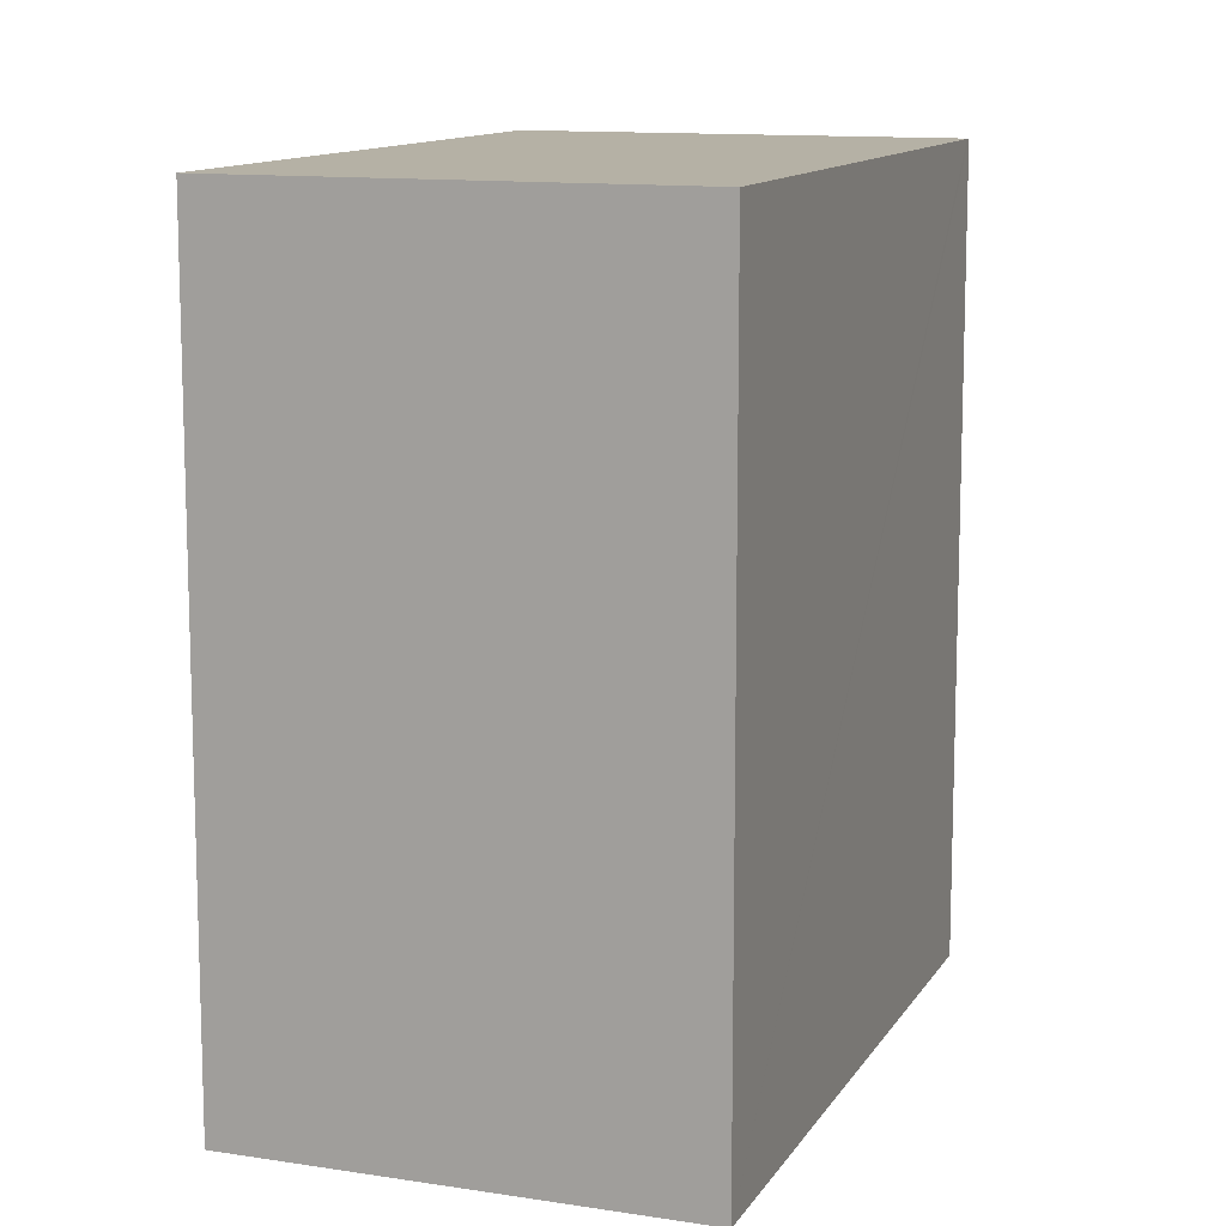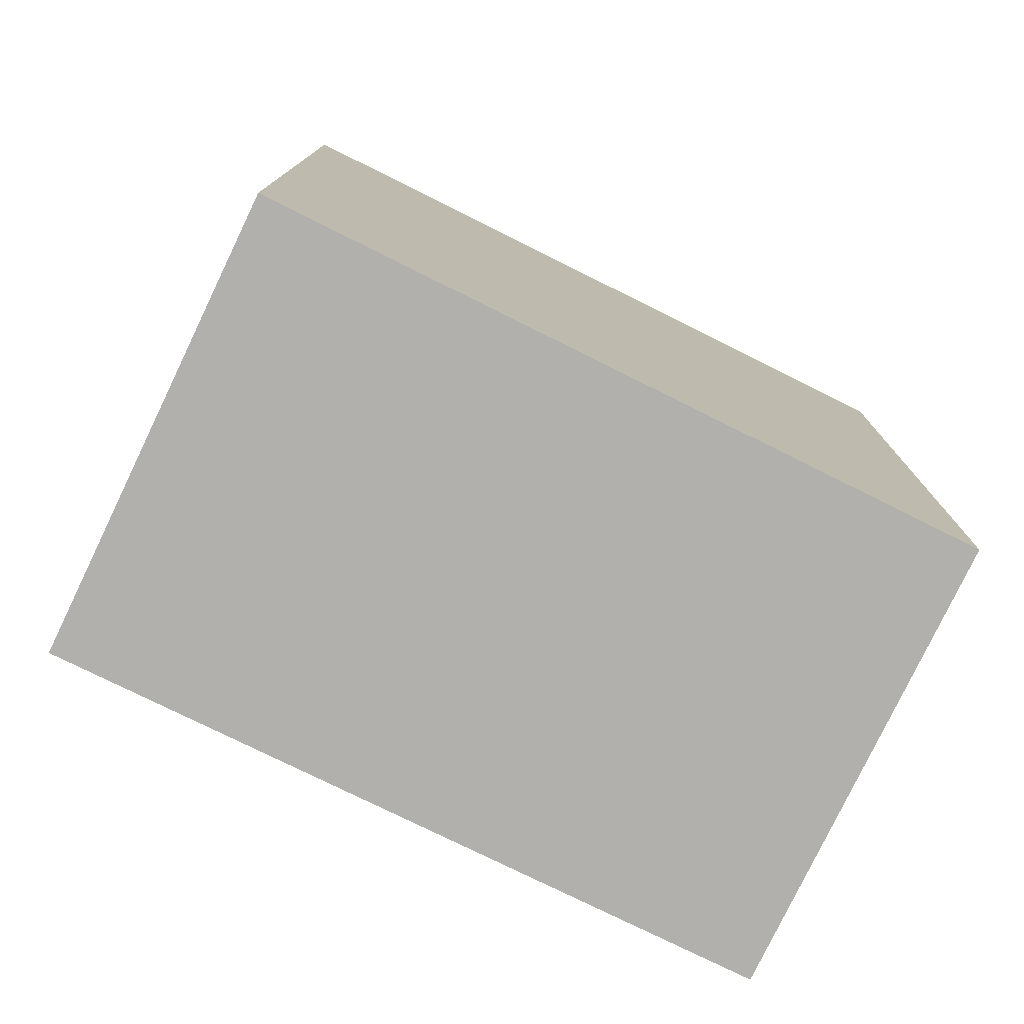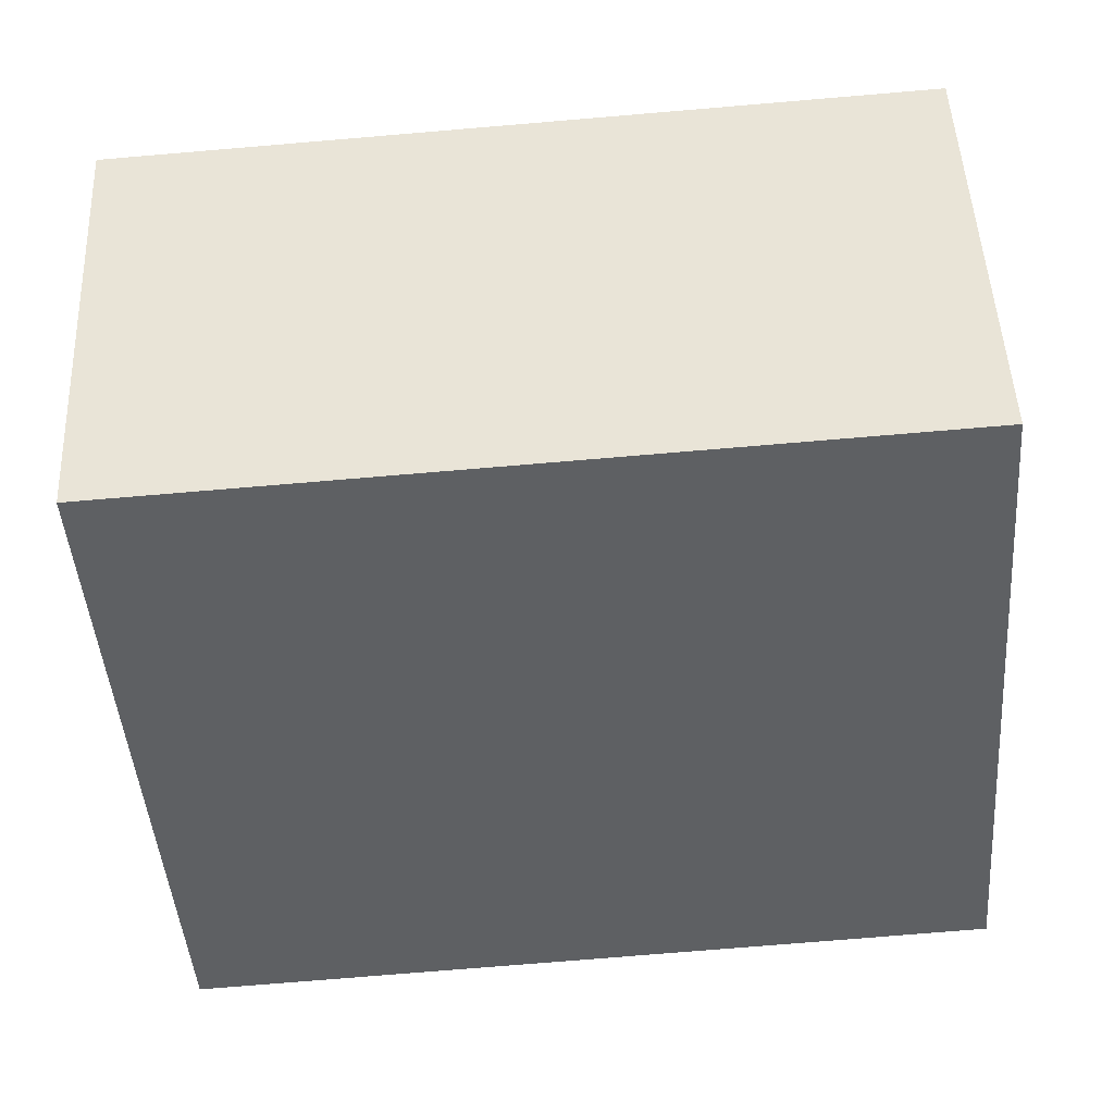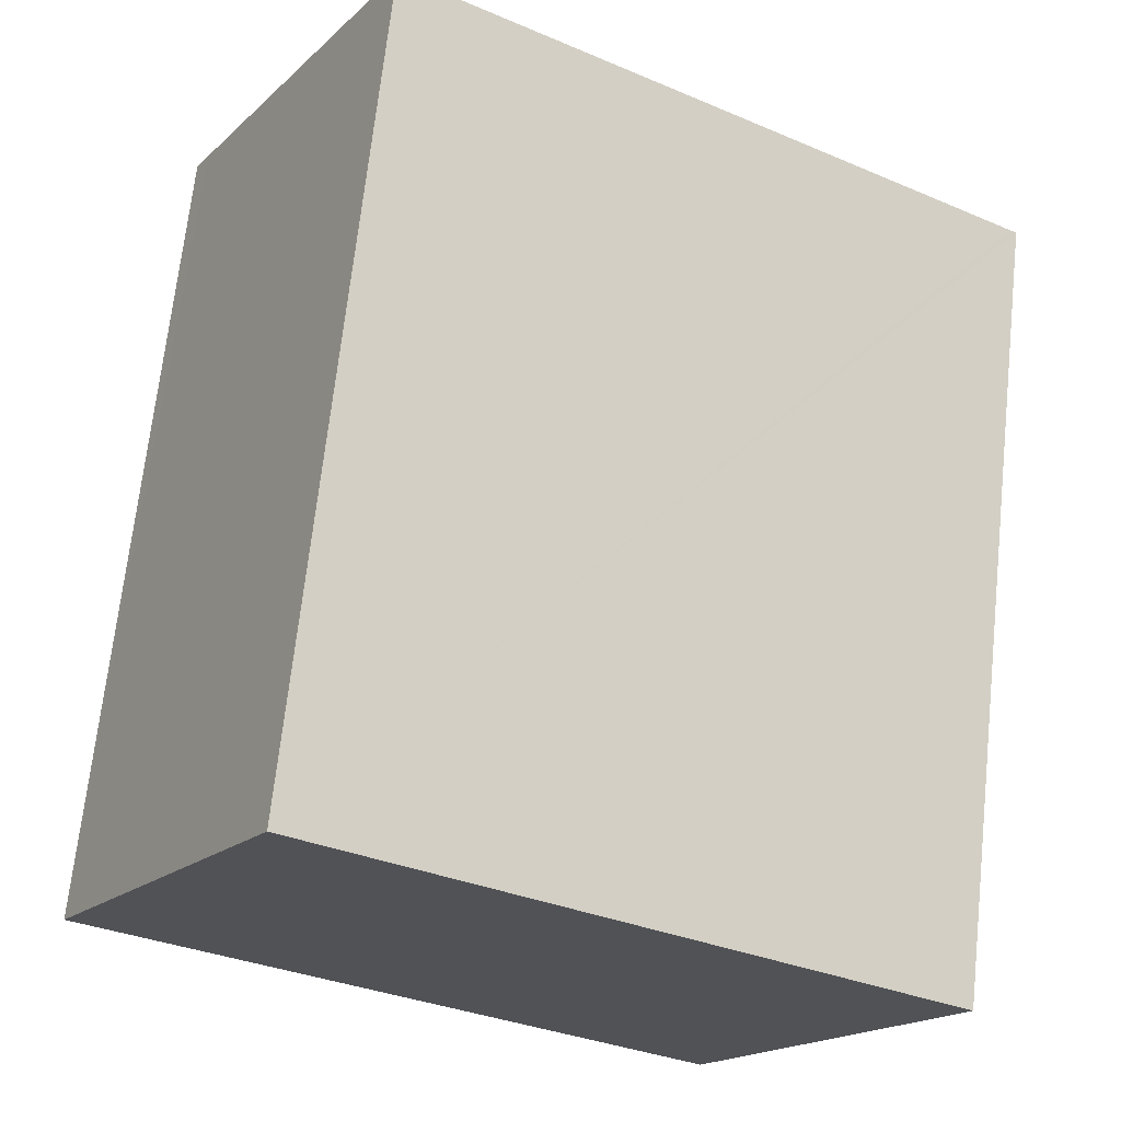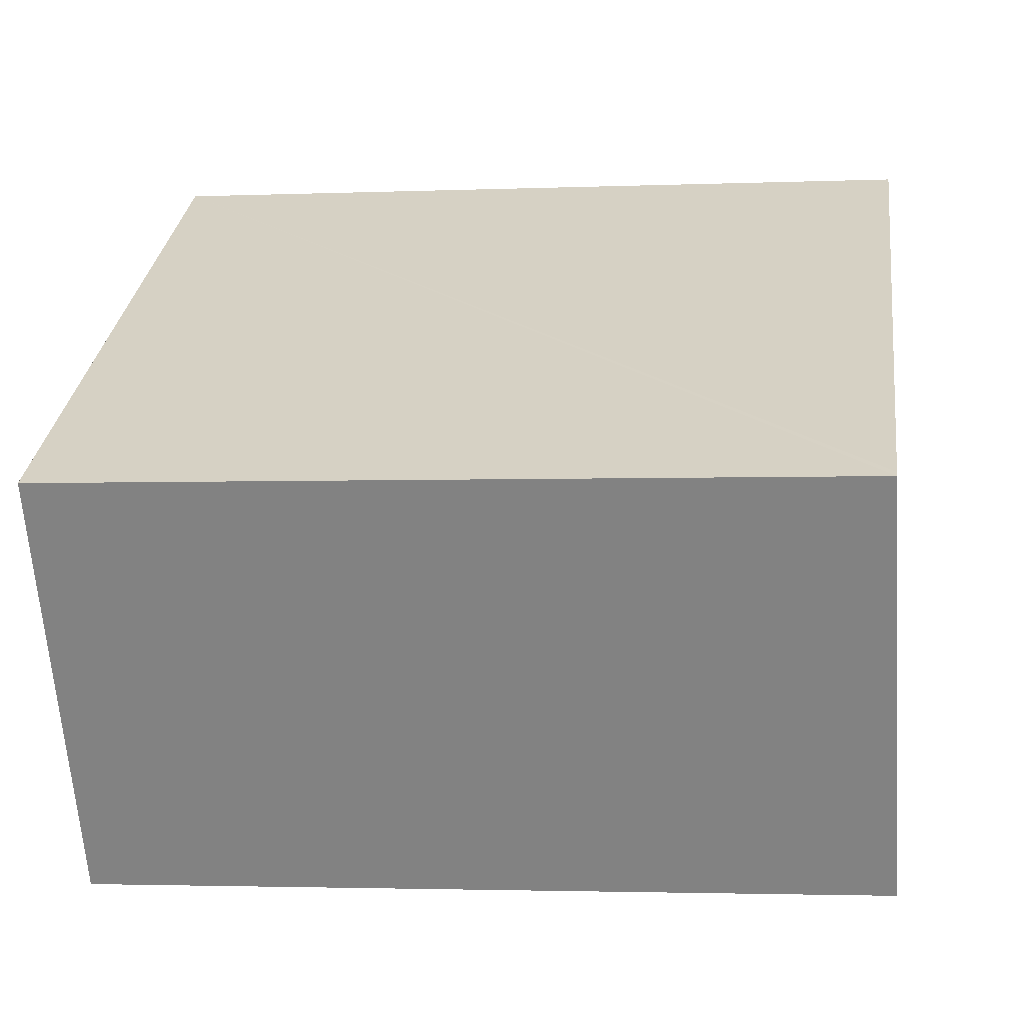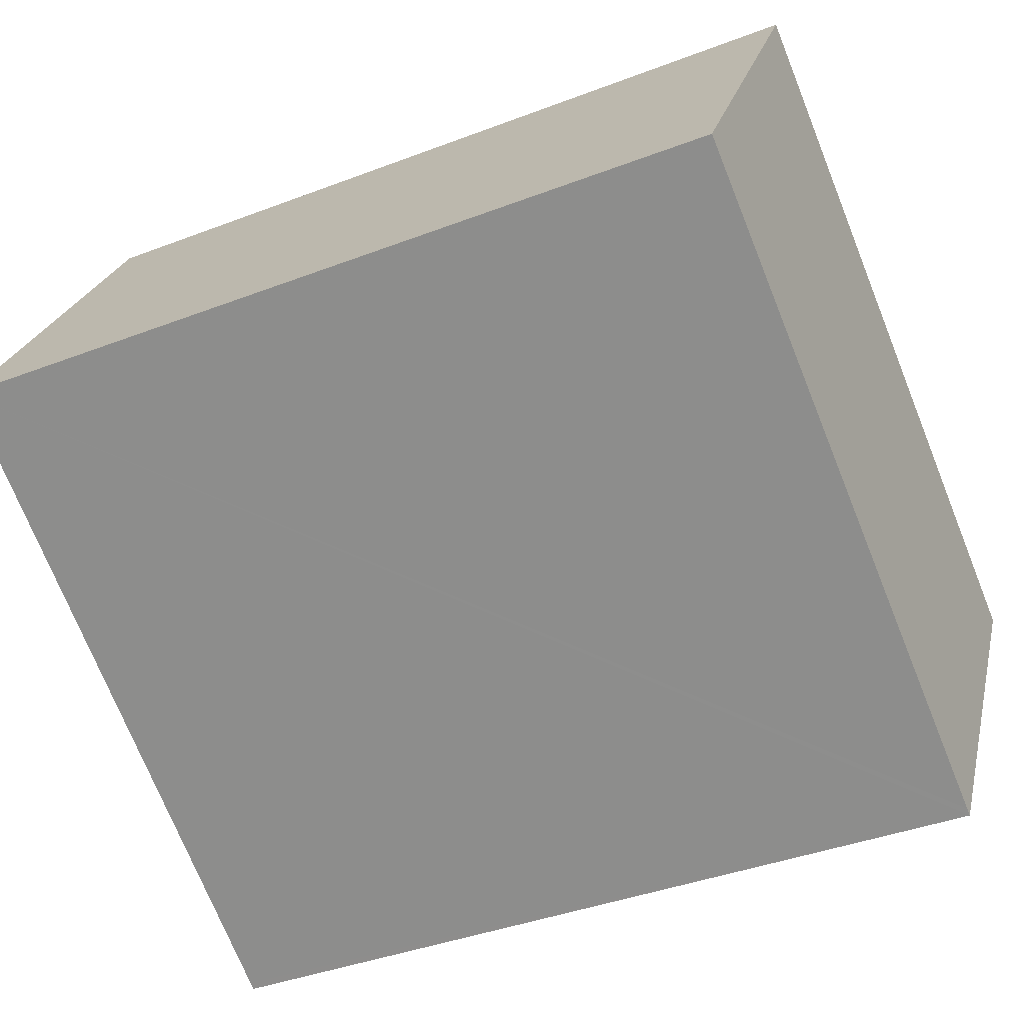
<metadata>
{"format":"obj","ext":"obj","renderer":"f3d","projection":"perspective","resolution":1024,"background":"white","views":[{"elev":11.8,"azim":-39.1,"up":"+Y"},{"elev":-78.8,"azim":4.7,"up":"+Y"},{"elev":-73.9,"azim":94.8,"up":"+Z"},{"elev":68.9,"azim":6.2,"up":"+Z"},{"elev":-2.6,"azim":98.0,"up":"+Z"},{"elev":-39.1,"azim":-64.3,"up":"+Z"}]}
</metadata>
<code>
v  0.134 7.322 0.229
v  5.264 7.322 -3.13
v  0 7.322 4.483e-16
v  2.109 7.322 3.624
v  7.652 7.322 0.276
v  5.539 7.322 -3.293
v  5.599 7.322 -3.329
v  5.769 7.322 -3.042
v  7.711 7.322 0.24
v  5.599 2.038e-16 -3.329
v  5.539 2.016e-16 -3.293
v  0 0 0
v  5.264 1.917e-16 -3.13
v  2.109 -2.219e-16 3.624
v  0.134 -1.402e-17 0.229
v  7.711 -1.47e-17 0.24
v  7.652 -1.69e-17 0.276
v  5.769 1.863e-16 -3.042
g defaultobject
f 1 2 3
f 2 1 4
f 2 4 5
f 2 5 6
f 6 5 7
f 7 5 8
f 8 5 9
f 10 6 7
f 6 10 2
f 2 10 3
f 3 10 11
f 3 11 12
f 12 11 13
f 12 1 3
f 1 12 4
f 4 12 14
f 14 12 15
f 14 5 4
f 5 14 9
f 9 14 16
f 16 14 17
f 8 10 7
f 10 8 9
f 10 9 18
f 18 9 16
f 13 15 12
f 15 13 14
f 14 13 17
f 17 13 11
f 17 11 10
f 17 10 18
f 17 18 16

</code>
